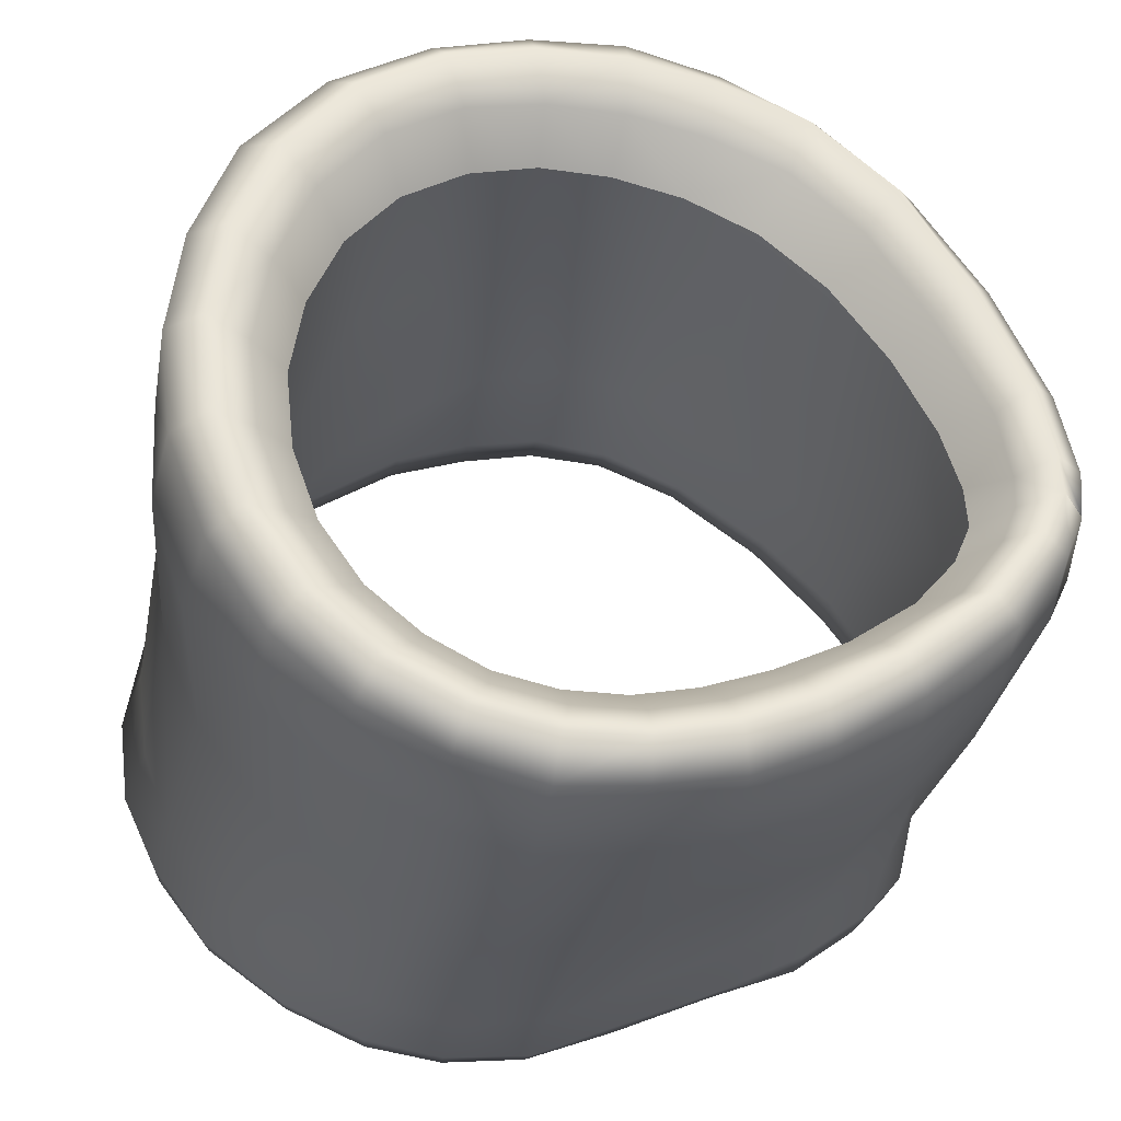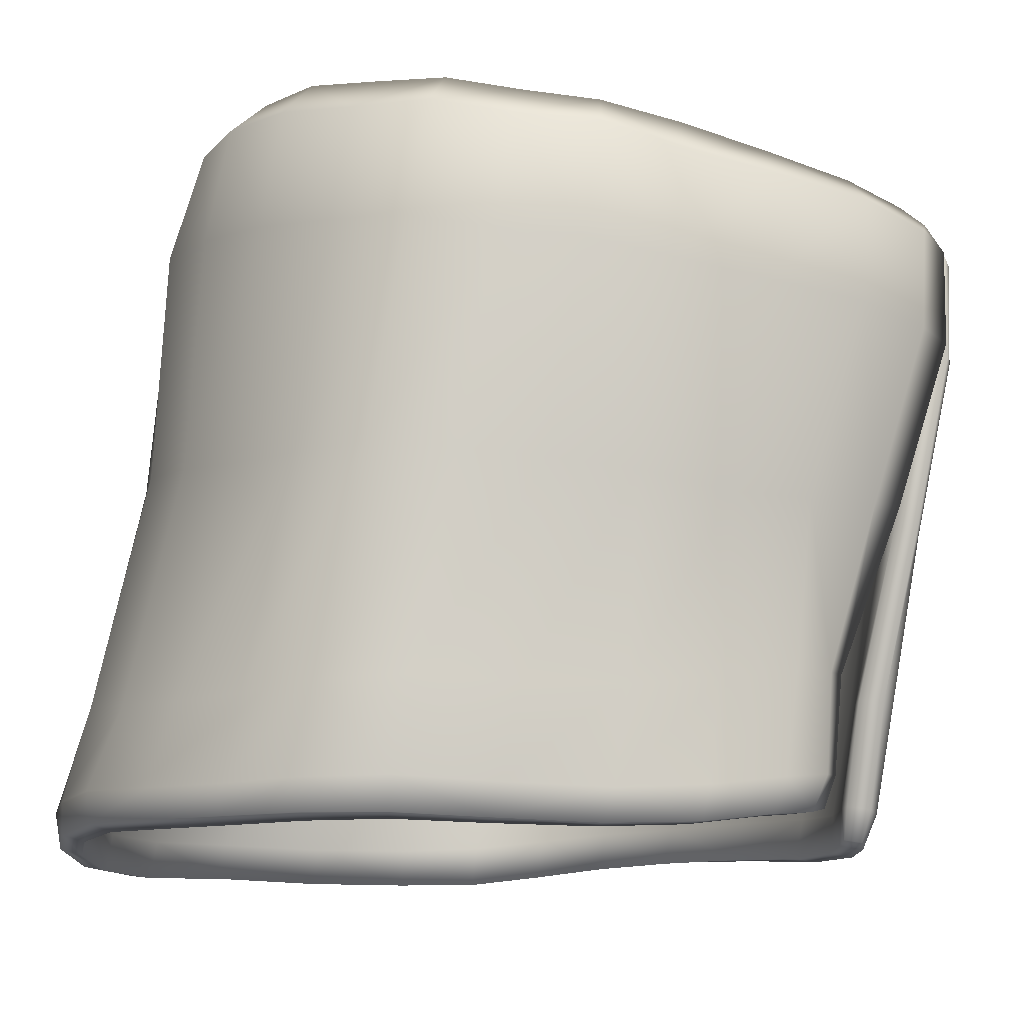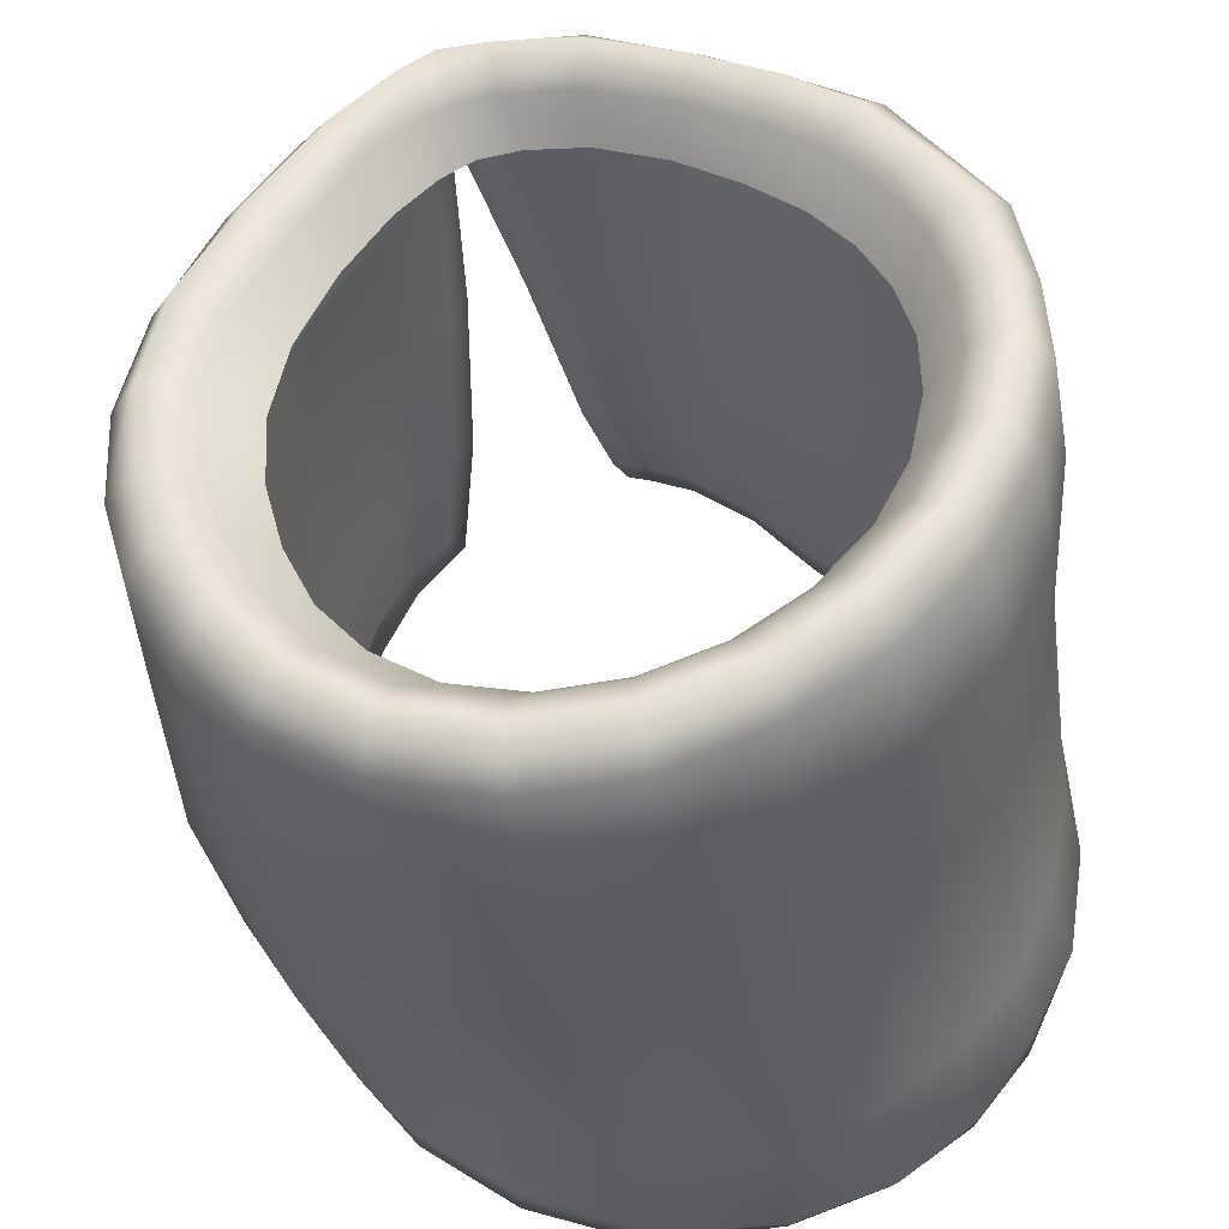
<metadata>
{"format":"obj","ext":"obj","renderer":"f3d","projection":"perspective","resolution":1024,"background":"white","views":[{"elev":63.9,"azim":-87.1,"up":"+Y"},{"elev":-7.6,"azim":-75.9,"up":"+Y"},{"elev":56.5,"azim":153.4,"up":"+Y"}]}
</metadata>
<code>
v  -18.5 39.9 0.1429
v  -17.68 39.8 0.7075
v  -17.43 41.48 0.752
v  -18.26 41.55 0.3137
v  -19.22 36.46 -0.8651
v  -18.5 36.45 -0.2182
v  -22.48 43.76 -6.584
v  -21.82 42.84 -6.889
v  -21.52 42.63 -5.661
v  -22.14 43.55 -5.261
v  -21.5 43.24 -3.983
v  -20.99 42.33 -4.413
v  -20.23 41.98 -3.059
v  -19.22 41.6 -1.825
v  -19.33 42.37 -1.079
v  -20.59 42.86 -2.555
v  -18.2 41.28 -1.069
v  -18.1 42.05 -0.2847
v  -19.64 43.06 -0.5601
v  -18.23 42.78 0.3323
v  -17.36 41.94 -0.0422
v  -17.35 42.59 0.7672
v  -19.99 42.51 -0.0695
v  -18.44 42.19 0.851
v  -17.51 41.94 1.163
v  -17.39 41.13 -0.7801
v  -21.08 43.43 -2.098
v  -22.14 43.81 -3.57
v  -22.73 43.12 -3.34
v  -21.55 42.81 -1.731
v  -22.84 44.15 -4.977
v  -23.51 43.55 -4.819
v  -16.73 41.92 -0.05649
v  -16.6 41.12 -0.886
v  -15.47 41.18 -1.337
v  -15.4 41.88 -0.3898
v  -13.53 41.95 -1.481
v  -14.01 41.3 -2.253
v  -11.73 42.08 -2.795
v  -12.58 41.45 -3.467
v  -11.54 41.6 -4.814
v  -10.52 42.25 -4.294
v  -10.95 42.49 -2.228
v  -12.93 42.4 -0.8502
v  -9.635 42.68 -3.909
v  -15.05 42.39 0.2834
v  -12.65 41.62 -0.4171
v  -14.88 41.67 0.7435
v  -16.59 42.55 0.6628
v  -16.56 41.86 1.183
v  -17.53 39.65 0.6895
v  -16.83 39.58 0.362
v  -16.75 41.33 0.5182
v  -16.97 32.71 -0.82
v  -16.58 30.52 -1.151
v  -16.03 30.49 -1.344
v  -16.36 32.65 -0.9787
v  -16.73 36.17 -0.2886
v  -17.39 36.27 0.03432
v  -17.5 39.77 1.201
v  -17.31 36.25 0.4945
v  -17.39 41.86 1.172
v  -17.41 41.82 0.7051
v  -16.71 39.72 1.162
v  -15.24 35.92 0.0106
v  -16.57 36.15 0.4327
v  -15.14 39.5 0.4372
v  -13.44 35.87 -0.726
v  -13.08 39.46 -0.5135
v  -11.71 35.86 -2.47
v  -10.99 39.6 -2.106
v  -10.59 41.66 -1.951
v  -9.124 41.84 -3.757
v  -9.36 39.77 -3.975
v  -8.286 39.96 -5.952
v  -8.593 35.94 -6.407
v  -9.945 35.9 -4.404
v  -11.95 32.25 -2.912
v  -10.47 32.24 -4.886
v  -9.066 32.34 -6.864
v  -9.617 30.1 -7.385
v  -10.53 30.15 -5.519
v  -10.55 29.39 -5.843
v  -12.03 29.42 -3.858
v  -11.99 30.17 -3.53
v  -9.74 29.29 -7.629
v  -8.515 32.31 -8.713
v  -9.224 29.94 -9.134
v  -7.951 35.89 -8.33
v  -13.58 32.31 -1.457
v  -15.05 32.39 -0.5808
v  -14.89 30.22 -0.9592
v  -13.53 30.13 -1.859
v  -16.17 32.54 -0.2246
v  -15.83 30.37 -0.6306
v  -7.929 40.14 -7.871
v  -7.904 40.36 -9.699
v  -8.226 35.83 -10.06
v  -8.56 43.05 -11.26
v  -8.507 40.59 -11.59
v  -8.056 42.77 -9.408
v  -7.943 42.54 -7.537
v  -8.785 43.3 -7.454
v  -8.813 43.52 -9.195
v  -9.191 43.8 -10.89
v  -9.023 35.91 -11.86
v  -9.97 40.79 -13.55
v  -10.35 36.08 -14
v  -9.697 43.42 -13.14
v  -8.288 42.14 -5.678
v  -9.017 42.94 -5.717
v  -16.86 32.66 -0.3209
v  -16.45 30.46 -0.673
v  -16.37 29.78 -0.8782
v  -16.47 29.83 -1.235
v  -15.98 29.72 -1.397
v  -15.86 29.64 -0.9246
v  -14.99 29.48 -1.259
v  -15.16 29.58 -1.698
v  -13.94 29.46 -2.603
v  -13.94 30.3 -2.464
v  -15.17 30.36 -1.635
v  -12.34 29.44 -4.172
v  -12.47 30.26 -4.014
v  -13.69 29.38 -2.236
v  -11.12 30.13 -5.911
v  -10.94 29.36 -6.092
v  -10.15 29.23 -7.808
v  -10.29 30.04 -7.662
v  -18.73 40.14 0.8299
v  -17.81 39.96 1.195
v  -19.59 36.46 -0.1171
v  -18.71 36.46 0.2614
v  -19.39 33.06 -0.8811
v  -20.02 33.08 -0.9957
v  -19.21 33.01 -1.336
v  -20.01 31.04 -0.9469
v  -19.86 31 -1.45
v  -20.2 30.36 -1.488
v  -20.31 30.39 -1.133
v  -20.8 30.33 -1.291
v  -20.6 31.06 -1.021
v  -20.64 30.29 -1.753
v  -20.35 31.01 -1.775
v  -21.05 30.94 -2.35
v  -21.32 30.23 -2.336
v  -22.15 30.08 -3.509
v  -21.88 30.75 -3.535
v  -21.55 30.28 -1.92
v  -19.76 33.01 -1.709
v  -21.41 30.99 -1.698
v  -21.04 33.04 -1.518
v  -21.98 32.84 -2.898
v  -22.13 36.42 -2.542
v  -20.76 36.44 -1.253
v  -20.34 40.41 -0.1911
v  -22 40.58 -1.804
v  -22.91 32.7 -4.486
v  -23.02 36.81 -4.231
v  -23.13 40.88 -3.535
v  -22.34 30.82 -3.006
v  -23.15 30.76 -4.694
v  -24.01 30.86 -6.704
v  -23.72 32.73 -6.367
v  -23.11 30.1 -4.902
v  -23.99 30.19 -6.891
v  -22.46 30.13 -3.162
v  -11.7 42.62 -11.66
v  -10.88 43.53 -11.95
v  -10.03 43.24 -10.52
v  -10.94 42.38 -10.43
v  -10.6 42.16 -9.095
v  -9.704 43 -9.017
v  -9.999 28.86 -10.98
v  -10.04 29.72 -10.85
v  -9.923 29.88 -9.27
v  -9.855 29.04 -9.403
v  -9.425 29.1 -9.311
v  -9.572 28.92 -11.03
v  -10.44 28.85 -12.63
v  -10.47 29.66 -12.46
v  -9.366 29.75 -10.94
v  -10.02 28.92 -12.83
v  -9.896 29.71 -12.79
v  -8.763 32.16 -10.49
v  -9.891 32 -12.27
v  -11.5 31.96 -14.24
v  -11.18 29.72 -14.86
v  -13.12 32.03 -16.22
v  -13.06 29.79 -16.75
v  -11.2 28.96 -14.85
v  -11.52 28.89 -14.5
v  -13.25 29.01 -16.2
v  -13.28 29.79 -16.04
v  -11.58 29.68 -14.3
v  -15.5 29.84 -16.87
v  -15.57 29.04 -16.97
v  -17.51 29.99 -17.1
v  -17.61 29.2 -17.2
v  -15.51 29.08 -17.47
v  -17.6 29.29 -17.71
v  -19.38 29.53 -17.01
v  -19.27 30.26 -16.87
v  -19.45 29.66 -17.48
v  -13.07 29.06 -16.64
v  -15.42 29.81 -17.71
v  -12.5 36.12 -15.66
v  -14.53 36.59 -16.32
v  -15.2 32.07 -17.21
v  -17.27 32.16 -17.3
v  -16.51 37.13 -16.41
v  -18.56 37.33 -16.04
v  -19.14 32.39 -16.97
v  -19.4 30.39 -17.62
v  -17.54 30.04 -17.95
v  -21.01 30.61 -16.78
v  -21.07 29.94 -16.75
v  -20.91 29.78 -16.33
v  -22.62 30.13 -15.5
v  -22.35 29.97 -15.14
v  -22.62 30.77 -15.56
v  -20.8 32.58 -16.27
v  -22.28 32.49 -14.97
v  -20.5 37.36 -15.15
v  -22.06 37.28 -13.82
v  -15.88 41.68 -15.96
v  -18.08 41.97 -15.74
v  -17.89 44.31 -15.19
v  -15.71 44.17 -15.54
v  -13.81 41.32 -15.76
v  -13.54 43.94 -15.36
v  -11.82 41.02 -15.05
v  -11.46 43.74 -14.62
v  -15.74 44.83 -14.72
v  -17.74 44.99 -14.41
v  -17.68 44.34 -13.64
v  -19.33 44.39 -12.95
v  -19.61 45.06 -13.65
v  -15.87 44.22 -13.93
v  -19.91 44.36 -14.32
v  -13.71 44.6 -14.52
v  -14.03 44.01 -13.74
v  -11.78 44.38 -13.79
v  -12.29 43.79 -13.08
v  -20.23 42.1 -14.93
v  -21.95 42.02 -13.48
v  -21.63 44.4 -13.08
v  -9.953 42.48 -5.894
v  -9.707 42.78 -7.459
v  -10.61 41.97 -7.697
v  -10.91 41.77 -6.264
v  -10.18 44.11 -12.5
v  -18.99 43.39 -12.52
v  -20.19 43.37 -11.62
v  -20.68 44.35 -11.9
v  -21.67 44.3 -10.63
v  -22.29 45.03 -11.09
v  -21.14 45.03 -12.49
v  -22.29 44.13 -9.295
v  -22.98 44.81 -9.558
v  -21.07 43.32 -10.5
v  -21.63 43.18 -9.32
v  -23.62 44.13 -9.829
v  -22.88 44.34 -11.52
v  -24.01 41.78 -10.15
v  -24.06 44.05 -8.121
v  -24.44 41.66 -8.45
v  -23.32 44.68 -7.989
v  -23.2 41.92 -11.84
v  -22.55 43.97 -7.926
v  -21.86 43.03 -8.102
v  -23.21 44.36 -6.477
v  -17.55 43.34 -13.11
v  -15.96 43.25 -13.35
v  -14.36 43.06 -13.17
v  -12.87 42.85 -12.6
v  -24.4 30.14 -10.38
v  -24.25 30.17 -8.783
v  -24.06 30.84 -8.698
v  -24.18 30.77 -10.27
v  -23.57 30.09 -7.081
v  -23.34 30.75 -7
v  -24.69 30.29 -8.697
v  -24.85 30.29 -10.41
v  -22.72 30.03 -5.159
v  -22.52 30.7 -5.094
v  -23.91 30.66 -11.74
v  -24.15 30.06 -11.87
v  -23.47 30.01 -13.48
v  -23.83 30.17 -13.75
v  -24.57 30.23 -12.04
v  -24.61 30.84 -12.02
v  -24.93 30.94 -10.35
v  -23.89 30.79 -13.78
v  -23.27 30.63 -13.34
v  -22.21 30.58 -14.99
v  -24.81 30.98 -8.563
v  -24.61 32.85 -8.223
v  -24.33 37.15 -7.437
v  -23.65 36.99 -5.836
v  -23.81 41.22 -5.112
v  -23.84 43.73 -6.463
v  -24.19 41.41 -6.745
v  -24.74 37.27 -9.143
v  -24.18 37.18 -10.78
v  -23.27 37.16 -12.32
v  -23.54 32.47 -13.36
v  -24.36 32.55 -11.72
v  -24.81 32.76 -10.04
v  -20.77 30.43 -16.14
v  -21.49 36.16 -3.115
v  -20.27 36.33 -1.857
v  -19.96 40.15 -0.7455
v  -21.42 40.3 -2.265
v  -21.42 32.78 -3.394
v  -20.62 32.94 -2.193
v  -22.36 36.56 -4.637
v  -22.22 32.68 -4.886
v  -22.39 40.57 -3.977
v  -23.07 40.95 -5.419
v  -23 36.97 -6.094
v  -23.6 37.1 -7.59
v  -23.45 41.13 -6.897
v  -12.42 35.82 -3.017
v  -11.99 39.35 -2.764
v  -13.79 39.24 -1.329
v  -13.93 35.83 -1.401
v  -14 32.46 -2.059
v  -12.5 32.38 -3.442
v  -15.52 35.91 -0.6955
v  -15.34 32.52 -1.24
v  -15.51 39.39 -0.3364
v  -11.14 32.33 -5.316
v  -12.58 36.05 -14.45
v  -12.19 40.61 -13.75
v  -10.58 40.45 -12.59
v  -10.67 36.03 -13.08
v  -11.68 32.07 -13.54
v  -13.24 32.17 -15.35
v  -15.22 32.13 -16.26
v  -14.68 36.03 -15.09
v  -9.651 35.9 -11.43
v  -10.36 32.01 -11.88
v  -9.449 40.28 -11.12
v  -9.569 32.13 -10.38
v  -9.143 35.81 -9.938
v  -9.006 40.09 -9.612
v  -16.57 36.65 -15.33
v  -15.99 41.14 -14.64
v  -14.02 40.82 -14.37
v  -9.126 39.95 -8.018
v  -9.077 35.83 -8.41
v  -9.459 32.27 -8.795
v  -9.925 32.34 -7.149
v  -9.688 35.87 -6.697
v  -10.88 35.88 -4.852
v  -9.585 39.79 -6.275
v  -10.57 39.59 -4.505
v  -18.46 37.16 -15.09
v  -20.23 37.34 -14.39
v  -19.89 41.64 -13.95
v  -18.02 41.44 -14.53
v  -21.64 37.33 -13.26
v  -21.41 41.64 -12.79
v  -19.03 32.41 -16.21
v  -20.58 32.61 -15.6
v  -21.89 32.57 -14.4
v  -22.51 41.54 -11.36
v  -22.69 37.22 -11.91
v  -23.43 37.16 -10.48
v  -23.85 37.16 -9.034
v  -23.63 41.31 -8.412
v  -23.27 41.41 -9.905
v  -22.94 32.53 -12.91
v  -23.59 32.56 -11.41
v  -23.94 32.7 -9.893
v  -23.8 32.78 -8.342
v  -23.01 32.69 -6.644
v  -17.21 32.19 -16.44
g F_Boot_Flaps_R
f 1 4 3 2
f 5 1 2 6
f 7 10 9 8
f 11 12 9 10
f 13 16 15 14
f 14 15 18 17
f 19 20 18 15
f 21 18 20 22
f 23 24 20 19
f 24 25 22 20
f 26 17 18 21
f 16 27 19 15
f 11 28 27 16
f 29 30 27 28
f 31 28 11 10
f 31 32 29 28
f 11 16 13 12
f 23 19 27 30
f 33 36 35 34
f 37 38 35 36
f 39 40 38 37
f 40 39 42 41
f 39 37 44 43
f 45 42 39 43
f 37 36 46 44
f 44 46 48 47
f 33 49 46 36
f 46 49 50 48
f 33 34 26 21
f 3 53 52 51
f 54 57 56 55
f 57 54 59 58
f 58 59 51 52
f 59 61 60 51
f 60 62 3 51
f 3 62 22 63
f 25 3 63 22
f 49 22 62 50
f 33 21 22 49
f 50 62 60 64
f 65 67 64 66
f 68 69 67 65
f 67 69 47 48
f 70 71 69 68
f 71 72 47 69
f 72 71 74 73
f 75 74 77 76
f 70 77 74 71
f 78 79 77 70
f 80 79 82 81
f 83 82 85 84
f 81 82 83 86
f 79 78 85 82
f 80 81 88 87
f 76 80 87 89
f 77 79 80 76
f 70 68 90 78
f 65 91 90 68
f 92 93 90 91
f 91 65 66 94
f 91 94 95 92
f 90 93 85 78
f 76 89 96 75
f 97 96 89 98
f 99 101 97 100
f 101 104 103 102
f 97 101 102 96
f 101 99 105 104
f 97 98 106 100
f 107 100 106 108
f 107 109 99 100
f 96 102 110 75
f 110 73 74 75
f 45 73 110 111
f 73 45 43 72
f 111 110 102 103
f 44 47 72 43
f 48 50 64 67
f 66 64 60 61
f 112 94 66 61
f 55 113 112 54
f 113 55 115 114
f 115 55 56 116
f 114 115 116 117
f 95 113 114 117
f 117 116 119 118
f 120 119 122 121
f 121 124 123 120
f 120 123 84 125
f 125 118 119 120
f 84 85 93 125
f 93 92 118 125
f 126 127 123 124
f 127 126 129 128
f 128 86 83 127
f 83 84 123 127
f 116 56 122 119
f 92 95 117 118
f 95 94 112 113
f 54 112 61 59
f 130 131 25 24
f 132 133 131 130
f 132 135 134 133
f 134 136 6 133
f 137 138 136 134
f 139 138 137 140
f 141 140 137 142
f 141 143 139 140
f 144 138 139 143
f 143 146 145 144
f 147 148 145 146
f 141 149 146 143
f 138 144 150 136
f 142 135 152 151
f 153 152 155 154
f 155 152 135 132
f 142 137 134 135
f 132 130 156 155
f 154 155 156 157
f 154 159 158 153
f 159 154 157 160
f 152 153 161 151
f 153 158 162 161
f 158 164 163 162
f 162 163 166 165
f 162 165 167 161
f 161 167 149 151
f 151 149 141 142
f 150 5 6 136
f 6 2 131 133
f 3 25 131 2
f 157 156 23 30
f 156 130 24 23
f 160 157 30 29
f 168 171 170 169
f 172 173 170 171
f 174 177 176 175
f 176 177 128 129
f 178 177 174 179
f 177 178 86 128
f 180 174 175 181
f 88 81 86 178
f 88 178 179 182
f 183 184 182 179
f 182 184 186 185
f 187 186 184 188
f 189 187 188 190
f 188 184 183 191
f 183 180 192 191
f 193 192 195 194
f 196 197 193 194
f 198 199 197 196
f 199 201 200 197
f 199 198 203 202
f 204 201 199 202
f 193 197 200 205
f 200 206 190 205
f 190 188 191 205
f 205 191 192 193
f 180 181 195 192
f 179 174 180 183
f 189 209 208 207
f 210 211 208 209
f 211 210 213 212
f 210 215 214 213
f 204 214 215 201
f 206 215 210 209
f 215 206 200 201
f 214 204 217 216
f 202 218 217 204
f 218 220 219 217
f 216 217 219 221
f 214 216 222 213
f 216 221 223 222
f 223 225 224 222
f 222 224 212 213
f 212 227 226 211
f 228 229 226 227
f 229 231 230 226
f 230 231 233 232
f 207 208 230 232
f 226 230 208 211
f 229 228 235 234
f 236 235 238 237
f 234 235 236 239
f 228 240 238 235
f 229 234 241 231
f 242 244 243 241
f 233 231 241 243
f 234 239 242 241
f 227 212 224 245
f 224 225 246 245
f 240 245 246 247
f 240 228 227 245
f 108 187 189 207
f 189 190 206 209
f 187 108 106 186
f 186 106 98 185
f 89 87 185 98
f 182 185 87 88
f 45 111 248 42
f 249 248 111 103
f 173 249 103 104
f 173 172 250 249
f 251 248 249 250
f 42 248 251 41
f 105 170 173 104
f 252 169 170 105
f 169 252 243 244
f 109 252 105 99
f 243 252 109 233
f 237 255 254 253
f 255 258 257 256
f 259 256 257 260
f 255 256 261 254
f 262 261 256 259
f 263 260 257 264
f 265 267 266 263
f 263 266 268 260
f 264 269 265 263
f 259 260 268 270
f 8 271 270 7
f 262 259 270 271
f 268 272 7 270
f 258 247 264 257
f 238 240 247 258
f 255 237 238 258
f 253 273 236 237
f 274 275 242 239
f 275 276 244 242
f 273 274 239 236
f 277 280 279 278
f 281 278 279 282
f 283 278 281 166
f 284 277 278 283
f 281 282 286 285
f 280 277 288 287
f 289 288 291 290
f 291 288 277 284
f 291 284 293 292
f 291 292 294 290
f 220 296 295 289
f 295 287 288 289
f 289 290 219 220
f 147 285 286 148
f 149 167 147 146
f 285 147 167 165
f 166 281 285 165
f 293 284 283 297
f 298 297 163 164
f 298 164 300 299
f 164 158 159 300
f 301 300 159 160
f 32 301 160 29
f 302 303 301 32
f 303 302 266 267
f 31 272 302 32
f 266 302 272 268
f 303 267 304 299
f 305 304 267 265
f 306 305 265 269
f 225 306 269 246
f 307 306 225 223
f 223 221 294 307
f 294 292 308 307
f 308 309 304 305
f 307 308 305 306
f 292 293 309 308
f 309 298 299 304
f 303 299 300 301
f 297 298 309 293
f 166 163 297 283
f 10 7 272 31
f 108 207 232 107
f 232 233 109 107
f 168 169 244 276
f 247 246 269 264
f 219 290 294 221
f 310 296 220 218
f 218 202 203 310
f 311 314 313 312
f 311 312 316 315
f 315 318 317 311
f 317 319 314 311
f 313 1 5 312
f 320 319 317 321
f 322 323 320 321
f 324 327 326 325
f 328 327 324 329
f 328 331 330 327
f 330 332 326 327
f 330 58 52 332
f 57 58 330 331
f 56 57 331 122
f 126 124 329 333
f 121 328 329 124
f 150 144 145 316
f 145 148 315 316
f 150 316 312 5
f 334 337 336 335
f 337 334 339 338
f 339 334 341 340
f 194 339 340 196
f 194 195 338 339
f 338 343 342 337
f 337 342 344 336
f 345 346 342 343
f 342 346 347 344
f 341 350 349 348
f 334 335 350 341
f 346 352 351 347
f 353 352 346 345
f 175 176 353 345
f 181 175 345 343
f 353 176 129 354
f 353 354 355 352
f 126 333 354 129
f 354 333 356 355
f 351 352 355 357
f 357 355 356 358
f 325 358 356 324
f 121 122 331 328
f 333 329 324 356
f 338 195 181 343
f 359 362 361 360
f 363 360 361 364
f 360 366 365 359
f 363 367 366 360
f 368 369 363 364
f 348 349 362 359
f 370 373 372 371
f 369 370 375 374
f 375 370 371 376
f 323 322 371 372
f 376 371 322 377
f 279 280 376 377
f 279 377 378 282
f 282 378 318 286
f 287 375 376 280
f 295 374 375 287
f 296 367 374 295
f 369 374 367 363
f 370 369 368 373
f 317 318 378 321
f 286 318 315 148
f 322 321 378 377
f 198 196 340 379
f 340 341 348 379
f 379 348 359 365
f 198 379 365 203
f 365 366 310 203
f 367 296 310 366

</code>
